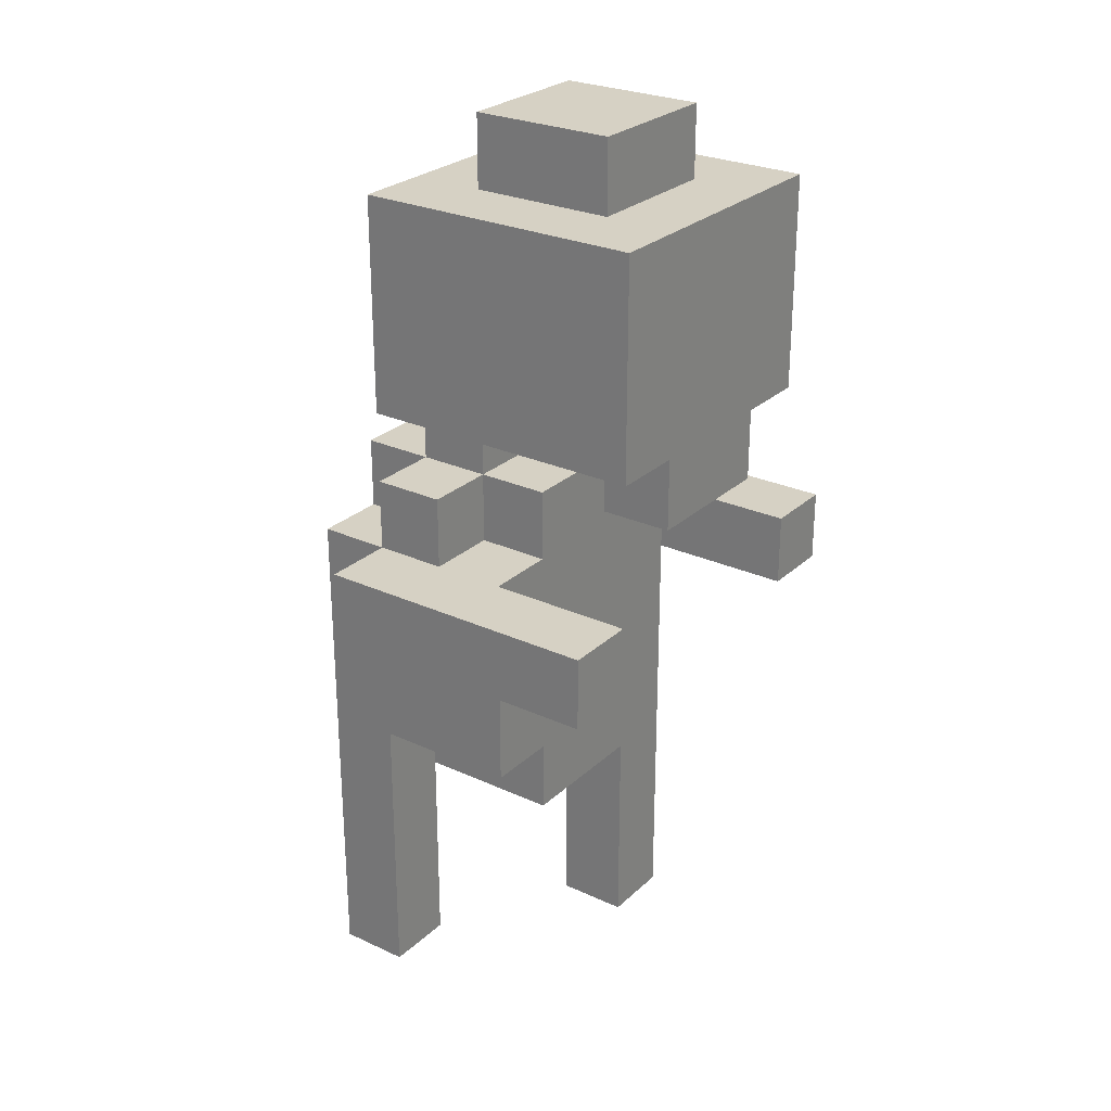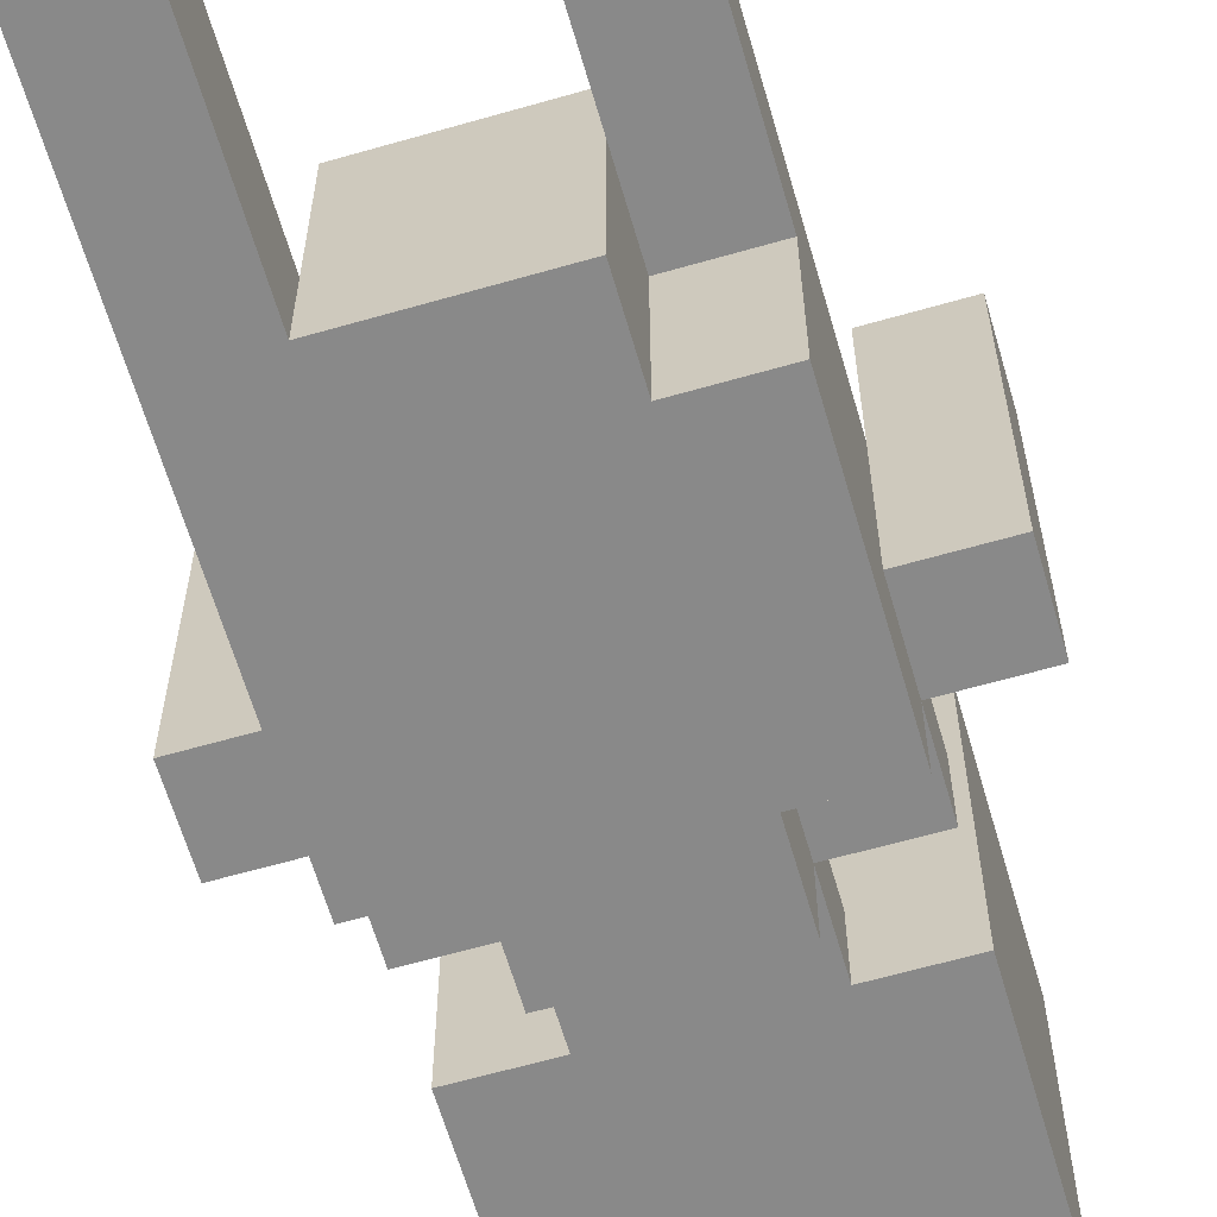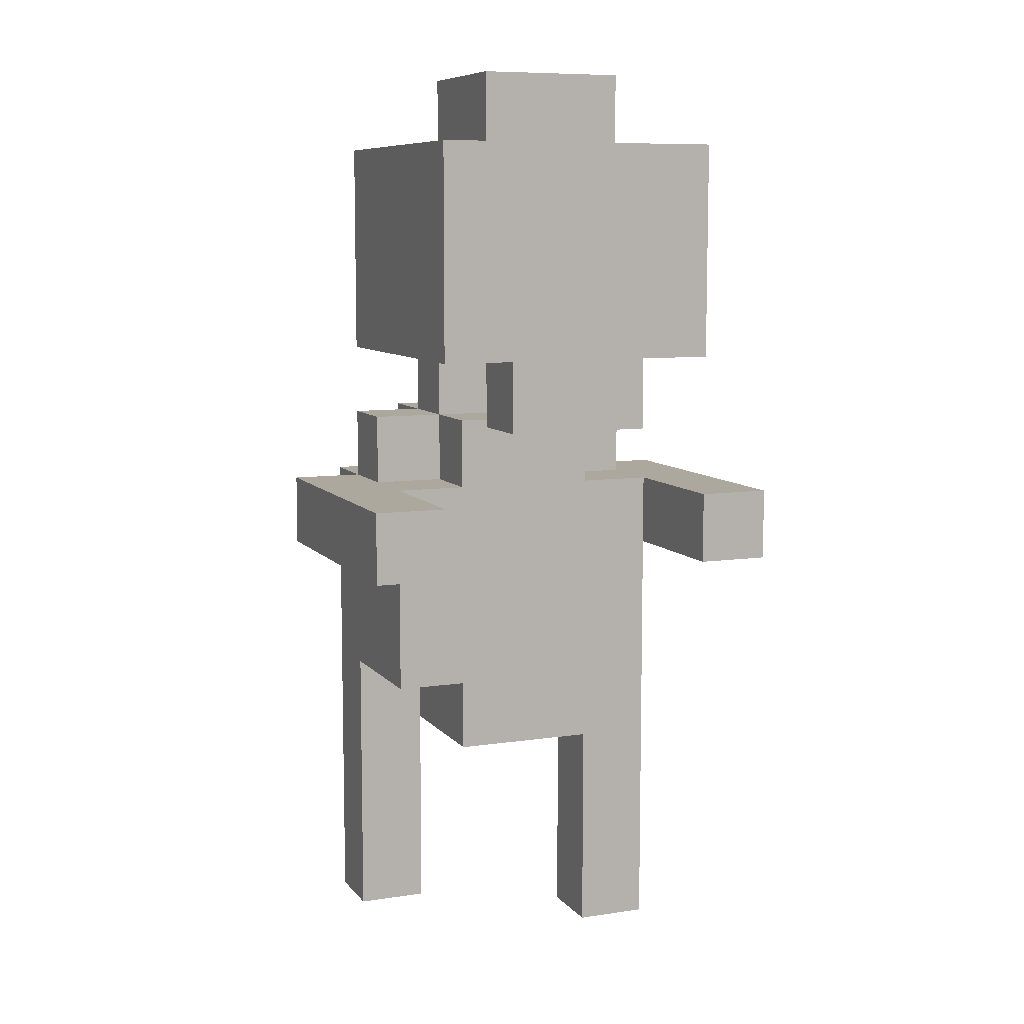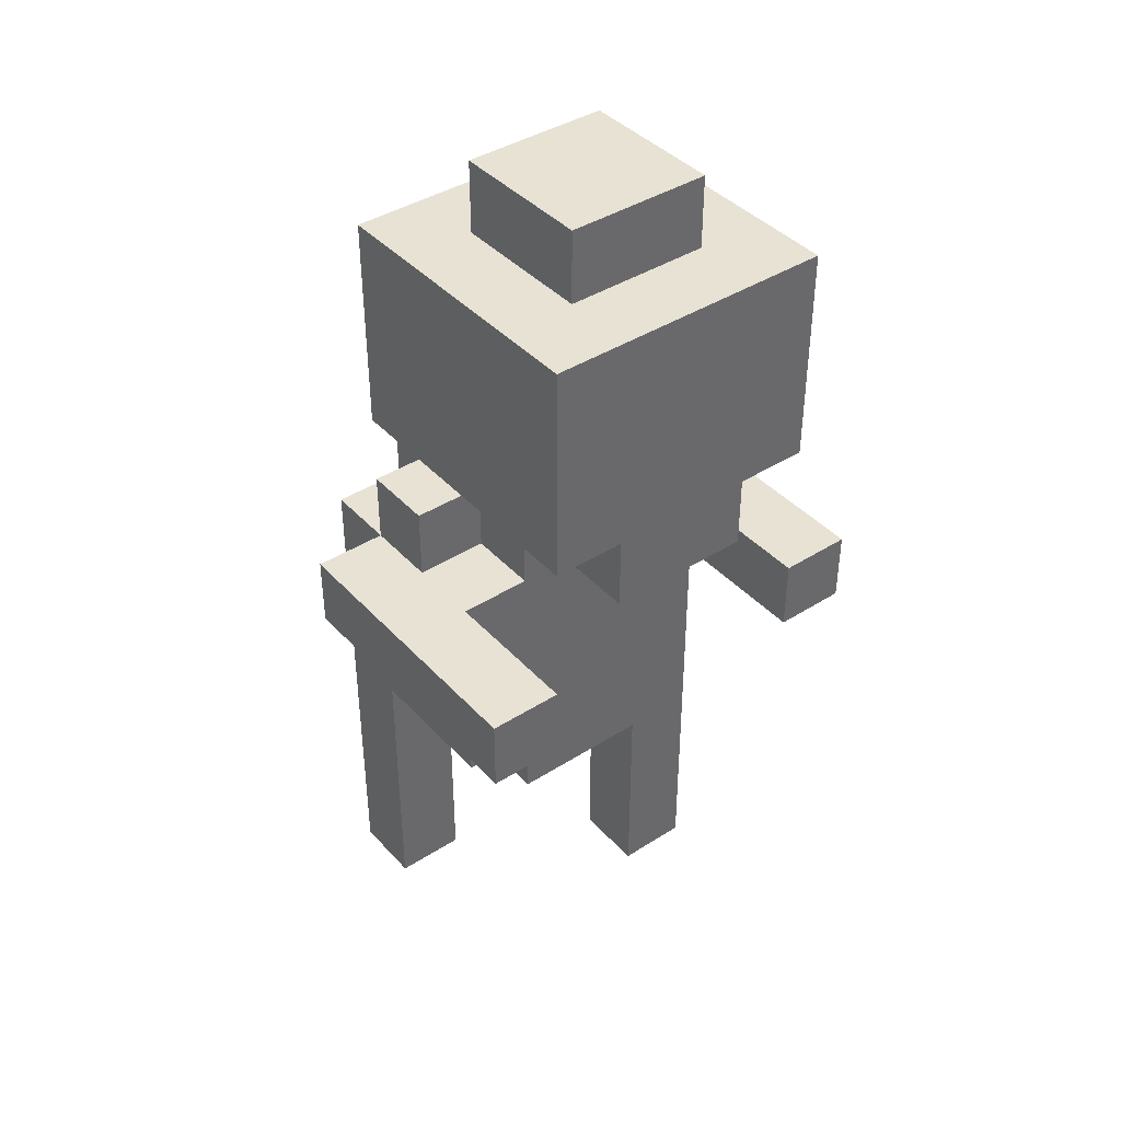
<metadata>
{"format":"obj","ext":"obj","renderer":"f3d","projection":"perspective","resolution":1024,"background":"white","views":[{"elev":26.7,"azim":-54.3,"up":"+Y"},{"elev":-63.2,"azim":16.2,"up":"+Z"},{"elev":8.6,"azim":-22.0,"up":"+Y"},{"elev":40.7,"azim":-37.9,"up":"+Y"}]}
</metadata>
<code>
o
v -0.3 0.6 0.2
v -0.3 0.6 -0.2
v -0.3 0.7 0.2
v -0.3 0.7 -0.2
v -0.2 0 -0.2
v -0.2 0 -0.3
v -0.2 0.1 -0.2
v -0.2 0.1 -0.3
v -0.2 0.2 -0.2
v -0.2 0.2 -0.3
v -0.2 0.3 -0.2
v -0.2 0.3 -0.3
v -0.2 0.4 0
v -0.2 0.4 -0.2
v -0.2 0.5 0
v -0.2 0.5 -0.1
v -0.2 0.5 -0.2
v -0.2 0.5 -0.3
v -0.2 0.6 0
v -0.2 0.6 -0.1
v -0.2 0.6 -0.2
v -0.2 0.7 -0.1
v -0.2 0.7 -0.2
v -0.2 0.7 -0.3
v -0.2 0.8 -0.1
v -0.2 0.8 -0.2
v -0.2 0.9 0.2
v -0.2 0.9 -0.1
v -0.2 0.9 -0.2
v -0.2 1 0.2
v -0.2 1 0.1
v -0.2 1 0
v -0.2 1 -0.1
v -0.2 1 -0.2
v -0.2 1.1 0.2
v -0.2 1.1 0.1
v -0.2 1.1 0
v -0.2 1.1 -0.1
v -0.2 1.1 -0.2
v -0.2 1.2 0.2
v -0.2 1.2 -0.1
v -0.2 1.2 -0.2
v -0.1 0.3 0
v -0.1 0.3 -0.2
v -0.1 0.4 0
v -0.1 0.4 -0.2
v -0.1 0.7 0
v -0.1 0.7 -0.1
v -0.1 0.7 -0.2
v -0.1 0.7 -0.3
v -0.1 0.8 0.2
v -0.1 0.8 0.1
v -0.1 0.8 0
v -0.1 0.8 -0.1
v -0.1 0.8 -0.2
v -0.1 0.8 -0.3
v -0.1 0.9 0.2
v -0.1 0.9 0.1
v -0.1 0.9 -0.1
v -0.1 0.9 -0.2
v -0.1 1.2 0.1
v -0.1 1.2 0
v -0.1 1.2 -0.1
v -0.1 1.3 0.1
v -0.1 1.3 0
v -0.1 1.3 -0.1
v 0.1 0 0
v 0.1 0 -0.1
v 0.1 0.2 0
v 0.1 0.2 -0.1
v 0.1 0.3 0
v 0.1 0.3 -0.1
v 0.2 0.6 0.2
v 0.2 0.6 0
v 0.2 0.7 0.2
v 0.2 0.7 0
v -0.2 0.6 0.2
v -0.2 0.6 0
v -0.2 0.7 0.2
v -0.2 0.7 0
v -0.1 0 -0.2
v -0.1 0 -0.3
v -0.1 0.1 -0.2
v -0.1 0.1 -0.3
v -0.1 0.2 -0.2
v -0.1 0.2 -0.3
v -0.1 0.3 -0.2
v -0.1 0.3 -0.3
v 0.1 0.3 -0.1
v 0.1 0.3 -0.3
v 0.1 0.4 -0.1
v 0.1 0.4 -0.3
v 0.1 0.7 0
v 0.1 0.7 -0.1
v 0.1 0.7 -0.2
v 0.1 0.7 -0.3
v 0.1 0.8 0.2
v 0.1 0.8 0.1
v 0.1 0.8 0
v 0.1 0.8 -0.1
v 0.1 0.8 -0.2
v 0.1 0.8 -0.3
v 0.1 0.9 0.2
v 0.1 0.9 0.1
v 0.1 0.9 -0.1
v 0.1 0.9 -0.2
v 0.1 1.2 0.1
v 0.1 1.2 -0.1
v 0.1 1.3 0.1
v 0.1 1.3 -0.1
v 0.2 0 0
v 0.2 0 -0.1
v 0.2 0.2 0
v 0.2 0.2 -0.1
v 0.2 0.3 0
v 0.2 0.3 -0.1
v 0.2 0.4 0
v 0.2 0.4 -0.1
v 0.2 0.4 -0.3
v 0.2 0.5 0
v 0.2 0.5 -0.1
v 0.2 0.6 0
v 0.2 0.6 -0.1
v 0.2 0.6 -0.2
v 0.2 0.7 -0.1
v 0.2 0.7 -0.2
v 0.2 0.7 -0.3
v 0.2 0.8 -0.1
v 0.2 0.8 -0.2
v 0.2 0.9 0.2
v 0.2 0.9 -0.2
v 0.2 1 0.2
v 0.2 1 0.1
v 0.2 1 0
v 0.2 1 -0.1
v 0.2 1.1 0.2
v 0.2 1.1 0.1
v 0.2 1.1 0
v 0.2 1.1 -0.1
v 0.2 1.2 0.2
v 0.2 1.2 -0.2
v 0.3 0.6 0.2
v 0.3 0.6 -0.1
v 0.3 0.6 -0.2
v 0.3 0.7 0.2
v 0.3 0.7 -0.1
v 0.3 0.7 -0.2
v -0.3 0.6 0.2
v -0.3 0.7 0.2
v -0.2 0.6 0.2
v -0.2 0.7 0.2
v -0.2 0.9 0.2
v -0.2 1 0.2
v -0.2 1.1 0.2
v -0.2 1.2 0.2
v -0.1 0.8 0.2
v -0.1 0.9 0.2
v -0.1 1 0.2
v -0.1 1.1 0.2
v -2.98e-08 0.9 0.2
v -2.98e-08 1 0.2
v 0.1 0.8 0.2
v 0.1 0.9 0.2
v 0.1 1 0.2
v 0.1 1.1 0.2
v 0.2 0.6 0.2
v 0.2 0.7 0.2
v 0.2 0.9 0.2
v 0.2 1 0.2
v 0.2 1.1 0.2
v 0.2 1.2 0.2
v 0.3 0.6 0.2
v 0.3 0.7 0.2
v -0.1 1.2 0.1
v -0.1 1.3 0.1
v -2.98e-08 1.2 0.1
v -2.98e-08 1.3 0.1
v 0.1 1.2 0.1
v 0.1 1.3 0.1
v -0.2 0.4 0
v -0.2 0.5 0
v -0.2 0.6 0
v -0.2 0.7 0
v -0.1 0.3 0
v -0.1 0.4 0
v -0.1 0.5 0
v -0.1 0.6 0
v -0.1 0.7 0
v -0.1 0.8 0
v -2.98e-08 0.3 0
v -2.98e-08 0.4 0
v -2.98e-08 0.5 0
v -2.98e-08 0.6 0
v -2.98e-08 0.7 0
v 0.1 0 0
v 0.1 0.2 0
v 0.1 0.3 0
v 0.1 0.4 0
v 0.1 0.5 0
v 0.1 0.6 0
v 0.1 0.7 0
v 0.1 0.8 0
v 0.2 0 0
v 0.2 0.2 0
v 0.2 0.3 0
v 0.2 0.4 0
v 0.2 0.5 0
v 0.2 0.6 0
v 0.2 0.7 0
v -0.2 0.7 -0.1
v -0.2 0.8 -0.1
v -0.1 0.7 -0.1
v -0.1 0.8 -0.1
v -0.1 0.9 -0.1
v 0.1 0.7 -0.1
v 0.1 0.8 -0.1
v 0.1 0.9 -0.1
v 0.2 0.7 -0.1
v 0.2 0.8 -0.1
v -0.2 0 -0.2
v -0.2 0.1 -0.2
v -0.2 0.2 -0.2
v -0.2 0.3 -0.2
v -0.2 0.4 -0.2
v -0.1 0 -0.2
v -0.1 0.1 -0.2
v -0.1 0.2 -0.2
v -0.1 0.3 -0.2
v -0.1 0.4 -0.2
v -0.1 0.8 0.1
v -0.1 0.9 0.1
v 0.1 0.8 0.1
v 0.1 0.9 0.1
v -0.1 1.2 -0.1
v -0.1 1.3 -0.1
v 0.1 0 -0.1
v 0.1 0.2 -0.1
v 0.1 0.3 -0.1
v 0.1 0.4 -0.1
v 0.1 1.2 -0.1
v 0.1 1.3 -0.1
v 0.2 0 -0.1
v 0.2 0.2 -0.1
v 0.2 0.3 -0.1
v 0.2 0.4 -0.1
v -0.3 0.6 -0.2
v -0.3 0.7 -0.2
v -0.2 0.6 -0.2
v -0.2 0.7 -0.2
v -0.2 0.8 -0.2
v -0.2 0.9 -0.2
v -0.2 1 -0.2
v -0.2 1.1 -0.2
v -0.2 1.2 -0.2
v -0.1 0.7 -0.2
v -0.1 0.8 -0.2
v -0.1 0.9 -0.2
v -0.1 1 -0.2
v -0.1 1.1 -0.2
v -0.1 1.2 -0.2
v -2.98e-08 0.9 -0.2
v -2.98e-08 1 -0.2
v 0.1 0.7 -0.2
v 0.1 0.8 -0.2
v 0.1 0.9 -0.2
v 0.1 1 -0.2
v 0.2 0.6 -0.2
v 0.2 0.7 -0.2
v 0.2 0.8 -0.2
v 0.2 0.9 -0.2
v 0.2 1.2 -0.2
v 0.3 0.6 -0.2
v 0.3 0.7 -0.2
v -0.2 0 -0.3
v -0.2 0.1 -0.3
v -0.2 0.2 -0.3
v -0.2 0.3 -0.3
v -0.2 0.5 -0.3
v -0.2 0.7 -0.3
v -0.1 0 -0.3
v -0.1 0.1 -0.3
v -0.1 0.2 -0.3
v -0.1 0.3 -0.3
v -0.1 0.5 -0.3
v -0.1 0.7 -0.3
v -0.1 0.8 -0.3
v -2.98e-08 0.6 -0.3
v -2.98e-08 0.7 -0.3
v 0.1 0.3 -0.3
v 0.1 0.4 -0.3
v 0.1 0.6 -0.3
v 0.1 0.7 -0.3
v 0.1 0.8 -0.3
v 0.2 0.4 -0.3
v 0.2 0.7 -0.3
v 0.1 0 0
v 0.2 0 0
v 0.1 0 -0.1
v 0.2 0 -0.1
v -0.2 0 -0.2
v -0.1 0 -0.2
v -0.2 0 -0.3
v -0.1 0 -0.3
v -0.1 0.3 0
v -2.98e-08 0.3 0
v 0.1 0.3 0
v -2.98e-08 0.3 -0.1
v 0.1 0.3 -0.1
v -0.1 0.3 -0.2
v -0.1 0.3 -0.3
v 0.1 0.3 -0.3
v -0.2 0.4 0
v -0.1 0.4 0
v 0.1 0.4 -0.1
v 0.2 0.4 -0.1
v -0.2 0.4 -0.2
v -0.1 0.4 -0.2
v 0.1 0.4 -0.3
v 0.2 0.4 -0.3
v -0.3 0.6 0.2
v -0.2 0.6 0.2
v 0.2 0.6 0.2
v 0.3 0.6 0.2
v -0.2 0.6 0
v 0.2 0.6 0
v -0.2 0.6 -0.1
v 0.2 0.6 -0.1
v 0.3 0.6 -0.1
v -0.3 0.6 -0.2
v -0.2 0.6 -0.2
v 0.2 0.6 -0.2
v 0.3 0.6 -0.2
v -0.1 0.8 0.2
v 0.1 0.8 0.2
v -0.1 0.8 0.1
v 0.1 0.8 0.1
v -0.2 0.9 0.2
v -0.1 0.9 0.2
v 0.1 0.9 0.2
v 0.2 0.9 0.2
v -0.1 0.9 0.1
v 0.1 0.9 0.1
v -0.2 0.9 -0.1
v -0.1 0.9 -0.1
v 0.1 0.9 -0.1
v -0.2 0.9 -0.2
v -0.1 0.9 -0.2
v 0.1 0.9 -0.2
v 0.2 0.9 -0.2
v -0.3 0.7 0.2
v -0.2 0.7 0.2
v 0.2 0.7 0.2
v 0.3 0.7 0.2
v -0.2 0.7 0
v -0.1 0.7 0
v 0.1 0.7 0
v 0.2 0.7 0
v -0.2 0.7 -0.1
v -0.1 0.7 -0.1
v 0.1 0.7 -0.1
v 0.2 0.7 -0.1
v 0.3 0.7 -0.1
v -0.3 0.7 -0.2
v -0.2 0.7 -0.2
v -0.1 0.7 -0.2
v 0.1 0.7 -0.2
v 0.2 0.7 -0.2
v 0.3 0.7 -0.2
v -0.2 0.7 -0.3
v -0.1 0.7 -0.3
v 0.1 0.7 -0.3
v 0.2 0.7 -0.3
v -0.1 0.8 0
v 0.1 0.8 0
v -0.2 0.8 -0.1
v -0.1 0.8 -0.1
v 0.1 0.8 -0.1
v 0.2 0.8 -0.1
v -0.2 0.8 -0.2
v -0.1 0.8 -0.2
v 0.1 0.8 -0.2
v 0.2 0.8 -0.2
v -0.1 0.8 -0.3
v 0.1 0.8 -0.3
v -0.2 1.2 0.2
v 0.2 1.2 0.2
v -0.1 1.2 0.1
v -2.98e-08 1.2 0.1
v 0.1 1.2 0.1
v -0.1 1.2 0
v -0.2 1.2 -0.1
v -0.1 1.2 -0.1
v 0.1 1.2 -0.1
v -0.2 1.2 -0.2
v -0.1 1.2 -0.2
v 0.2 1.2 -0.2
v -0.1 1.3 0.1
v -2.98e-08 1.3 0.1
v 0.1 1.3 0.1
v -0.1 1.3 0
v -2.98e-08 1.3 0
v -0.1 1.3 -0.1
v 0.1 1.3 -0.1
f 3 2 1
f 4 2 3
f 7 6 5
f 8 6 7
f 9 8 7
f 10 8 9
f 11 10 9
f 12 10 11
f 14 12 11
f 15 14 13
f 16 14 15
f 17 12 14
f 17 14 16
f 18 12 17
f 19 16 15
f 20 17 16
f 20 16 19
f 20 18 17
f 21 18 20
f 23 18 21
f 24 18 23
f 25 23 22
f 26 23 25
f 30 28 27
f 31 28 30
f 32 28 31
f 33 29 28
f 33 28 32
f 34 29 33
f 35 31 30
f 36 32 31
f 36 31 35
f 37 33 32
f 37 32 36
f 37 34 33
f 38 34 37
f 39 34 38
f 40 36 35
f 40 37 36
f 40 38 37
f 41 39 38
f 41 38 40
f 42 39 41
f 45 44 43
f 46 44 45
f 53 48 47
f 54 48 53
f 55 50 49
f 56 50 55
f 57 52 51
f 58 52 57
f 59 55 54
f 60 55 59
f 64 62 61
f 65 63 62
f 65 62 64
f 66 63 65
f 69 68 67
f 70 68 69
f 71 70 69
f 72 70 71
f 75 74 73
f 76 74 75
f 77 78 79
f 79 78 80
f 81 82 83
f 83 82 84
f 83 84 85
f 85 84 86
f 85 86 87
f 87 86 88
f 89 90 91
f 91 90 92
f 93 94 99
f 99 94 100
f 95 96 101
f 101 96 102
f 97 98 103
f 103 98 104
f 100 101 105
f 105 101 106
f 107 108 109
f 109 108 110
f 111 112 113
f 113 112 114
f 113 114 115
f 115 114 116
f 115 116 117
f 117 116 118
f 117 118 120
f 118 119 121
f 120 118 121
f 120 121 122
f 121 119 123
f 122 121 123
f 123 119 124
f 124 119 126
f 126 119 127
f 125 126 128
f 128 126 129
f 130 131 132
f 132 131 133
f 133 131 134
f 134 131 135
f 132 133 136
f 133 134 137
f 136 133 137
f 134 135 138
f 137 134 138
f 135 131 139
f 138 135 139
f 137 138 140
f 136 137 140
f 138 139 140
f 139 131 141
f 140 139 141
f 142 143 145
f 143 144 146
f 145 143 146
f 146 144 147
f 150 149 148
f 151 149 150
f 157 153 152
f 158 154 153
f 158 153 157
f 159 155 154
f 159 154 158
f 160 158 157
f 160 157 156
f 160 159 158
f 161 159 160
f 162 160 156
f 163 161 160
f 163 160 162
f 164 159 161
f 164 161 163
f 165 155 159
f 165 159 164
f 168 164 163
f 169 165 164
f 169 164 168
f 170 155 165
f 170 165 169
f 171 155 170
f 172 167 166
f 173 167 172
f 176 175 174
f 177 175 176
f 178 177 176
f 179 177 178
f 185 181 180
f 186 182 181
f 186 181 185
f 187 183 182
f 187 182 186
f 188 183 187
f 190 185 184
f 191 186 185
f 191 185 190
f 192 189 188
f 192 186 191
f 192 187 186
f 192 188 187
f 193 189 192
f 194 189 193
f 197 191 190
f 198 192 191
f 198 193 192
f 198 191 197
f 199 193 198
f 200 194 193
f 200 193 199
f 201 189 194
f 201 194 200
f 202 189 201
f 203 196 195
f 204 197 196
f 204 196 203
f 205 198 197
f 205 197 204
f 206 199 198
f 206 198 205
f 207 200 199
f 207 199 206
f 207 201 200
f 208 201 207
f 209 201 208
f 212 211 210
f 213 211 212
f 216 214 213
f 217 214 216
f 218 216 215
f 219 216 218
f 225 221 220
f 226 222 221
f 226 221 225
f 227 223 222
f 227 222 226
f 228 224 223
f 228 223 227
f 229 224 228
f 230 231 232
f 232 231 233
f 234 235 240
f 240 235 241
f 236 237 242
f 237 238 243
f 242 237 243
f 238 239 244
f 243 238 244
f 244 239 245
f 246 247 248
f 248 247 249
f 249 250 255
f 255 250 256
f 251 252 257
f 252 253 258
f 257 252 258
f 253 254 259
f 258 253 259
f 259 254 260
f 257 258 261
f 256 257 261
f 259 260 261
f 258 259 261
f 261 260 262
f 256 261 264
f 261 262 265
f 264 261 265
f 262 260 266
f 265 262 266
f 263 264 268
f 268 264 269
f 265 266 270
f 266 260 271
f 270 266 271
f 267 268 272
f 272 268 273
f 274 275 280
f 275 276 281
f 280 275 281
f 276 277 282
f 281 276 282
f 277 278 283
f 282 277 283
f 278 279 284
f 283 278 284
f 284 279 285
f 285 286 287
f 284 285 287
f 283 284 287
f 287 286 288
f 283 287 289
f 289 287 290
f 287 288 291
f 290 287 291
f 288 286 292
f 291 288 292
f 292 286 293
f 290 291 294
f 291 292 294
f 294 292 295
f 298 297 296
f 299 297 298
f 302 301 300
f 303 301 302
f 307 305 304
f 307 306 305
f 308 306 307
f 309 307 304
f 309 308 307
f 310 308 309
f 311 308 310
f 316 313 312
f 317 313 316
f 318 315 314
f 319 315 318
f 324 321 320
f 325 323 322
f 326 324 320
f 327 323 325
f 328 323 327
f 329 326 320
f 330 326 329
f 331 328 327
f 332 328 331
f 335 334 333
f 336 334 335
f 341 338 337
f 342 340 339
f 343 341 337
f 343 342 341
f 344 342 343
f 345 340 342
f 345 342 344
f 346 344 343
f 347 344 346
f 348 340 345
f 349 340 348
f 350 351 354
f 352 353 357
f 354 355 358
f 350 354 358
f 358 355 359
f 356 357 360
f 357 353 361
f 360 357 361
f 361 353 362
f 350 358 363
f 363 358 364
f 361 362 367
f 367 362 368
f 364 365 369
f 369 365 370
f 366 367 371
f 371 367 372
f 373 374 376
f 376 374 377
f 375 376 379
f 379 376 380
f 377 378 381
f 381 378 382
f 380 381 383
f 383 381 384
f 385 386 387
f 387 386 388
f 388 386 389
f 385 387 390
f 385 390 391
f 391 390 392
f 389 386 393
f 391 392 394
f 392 393 395
f 394 392 395
f 393 386 396
f 395 393 396
f 397 398 400
f 398 399 401
f 400 398 401
f 400 401 402
f 401 399 403
f 402 401 403

</code>
